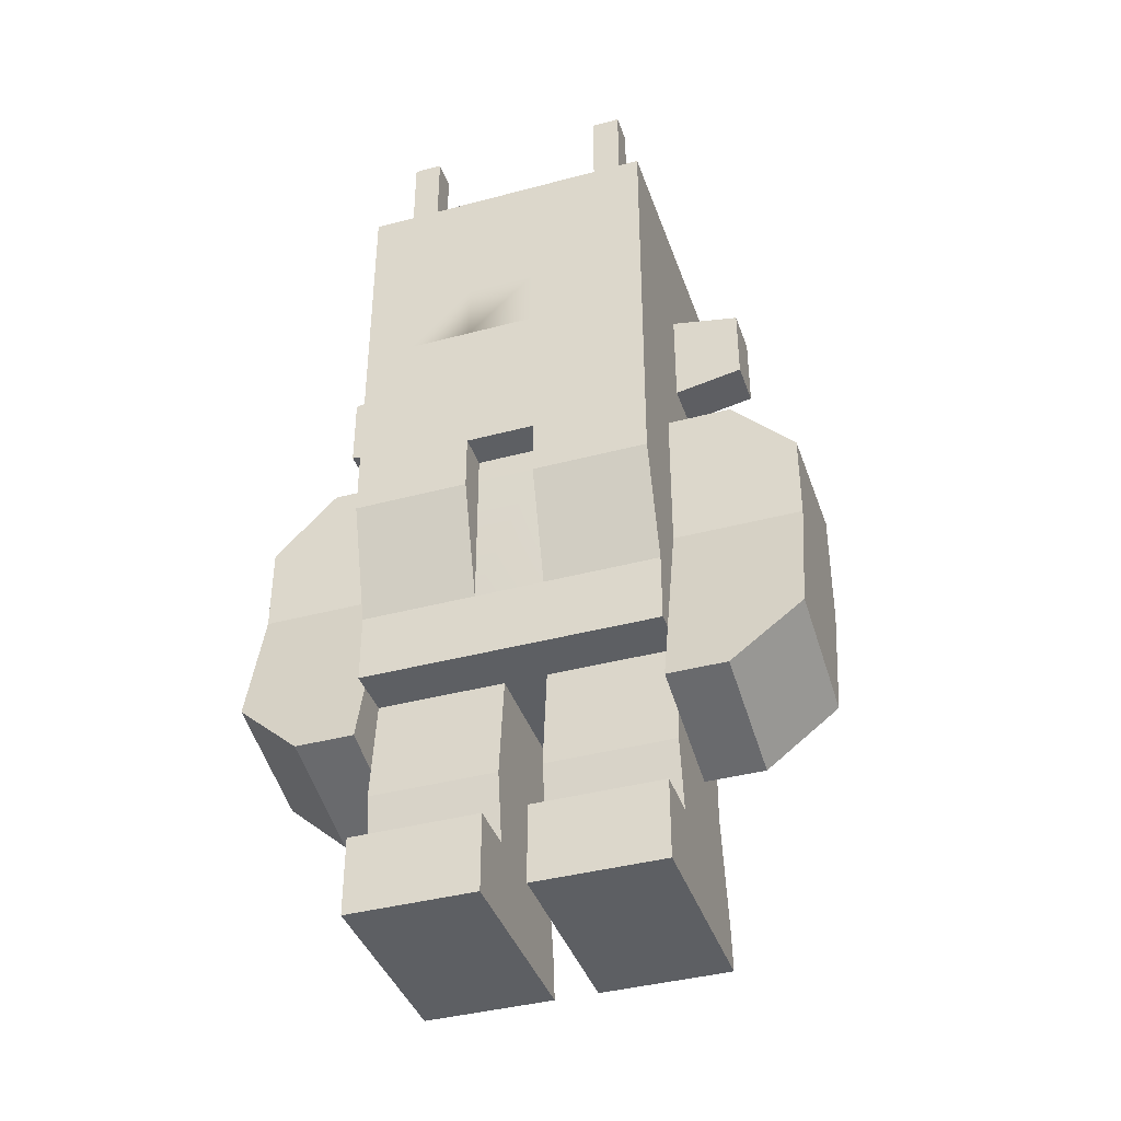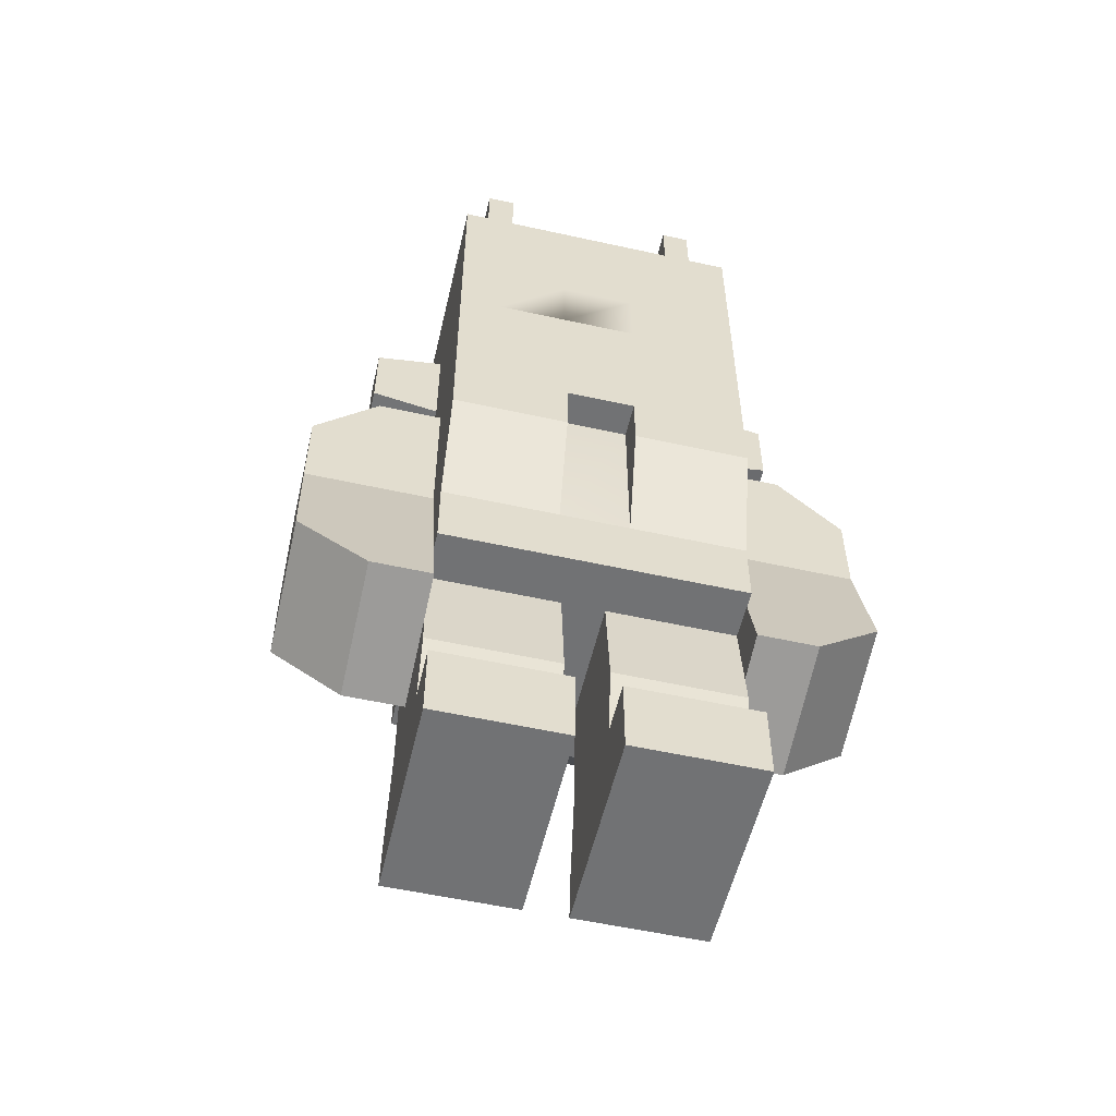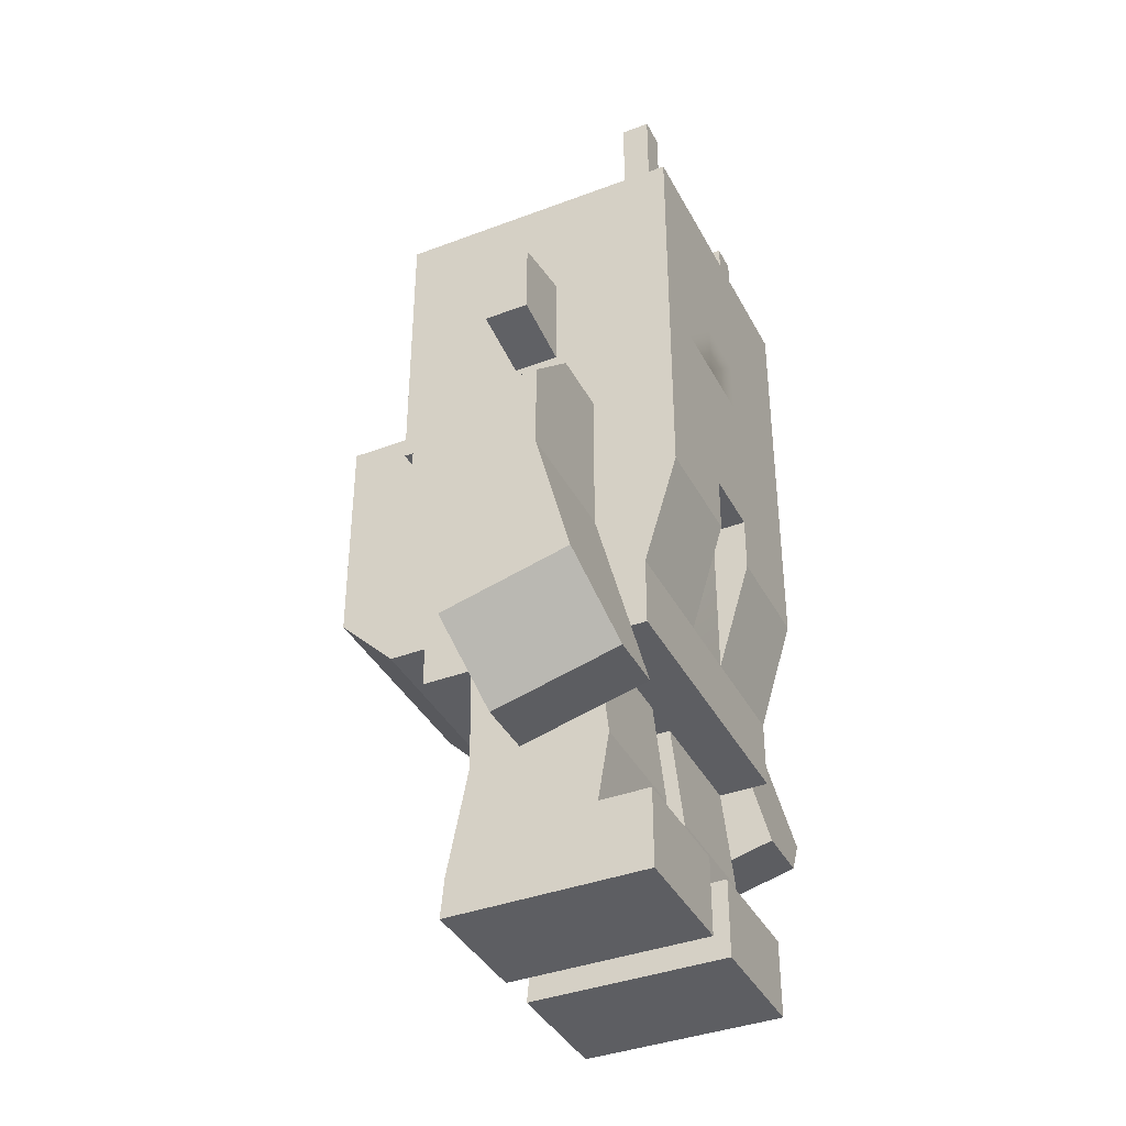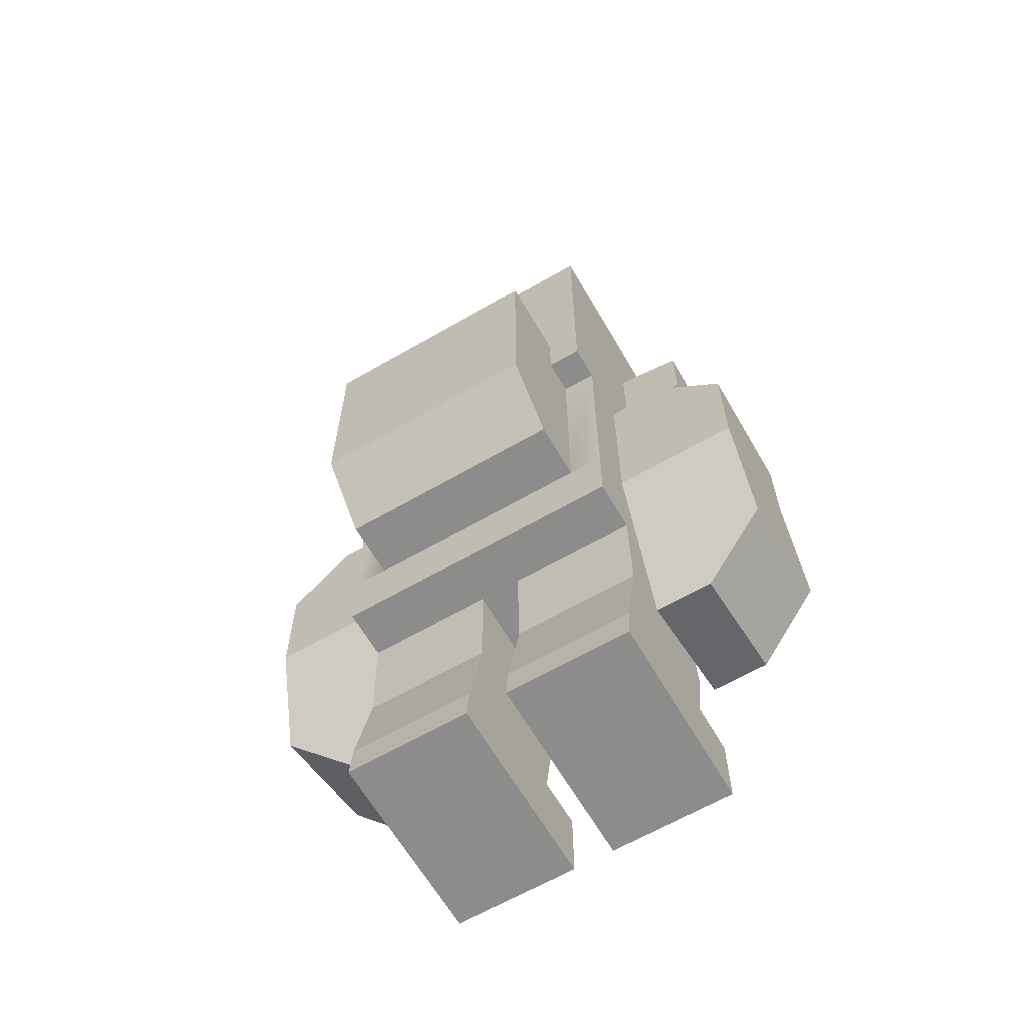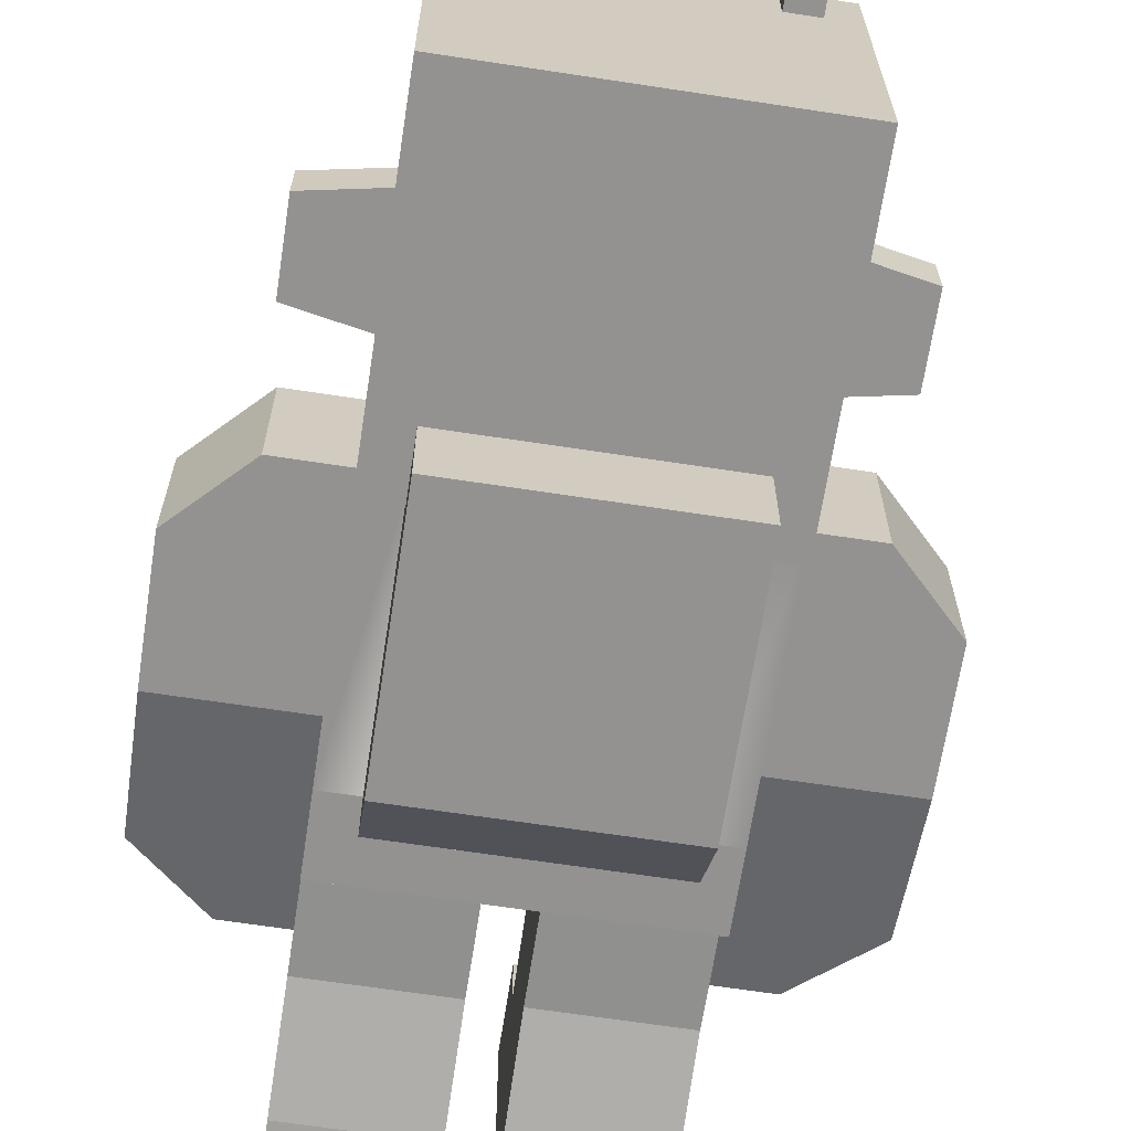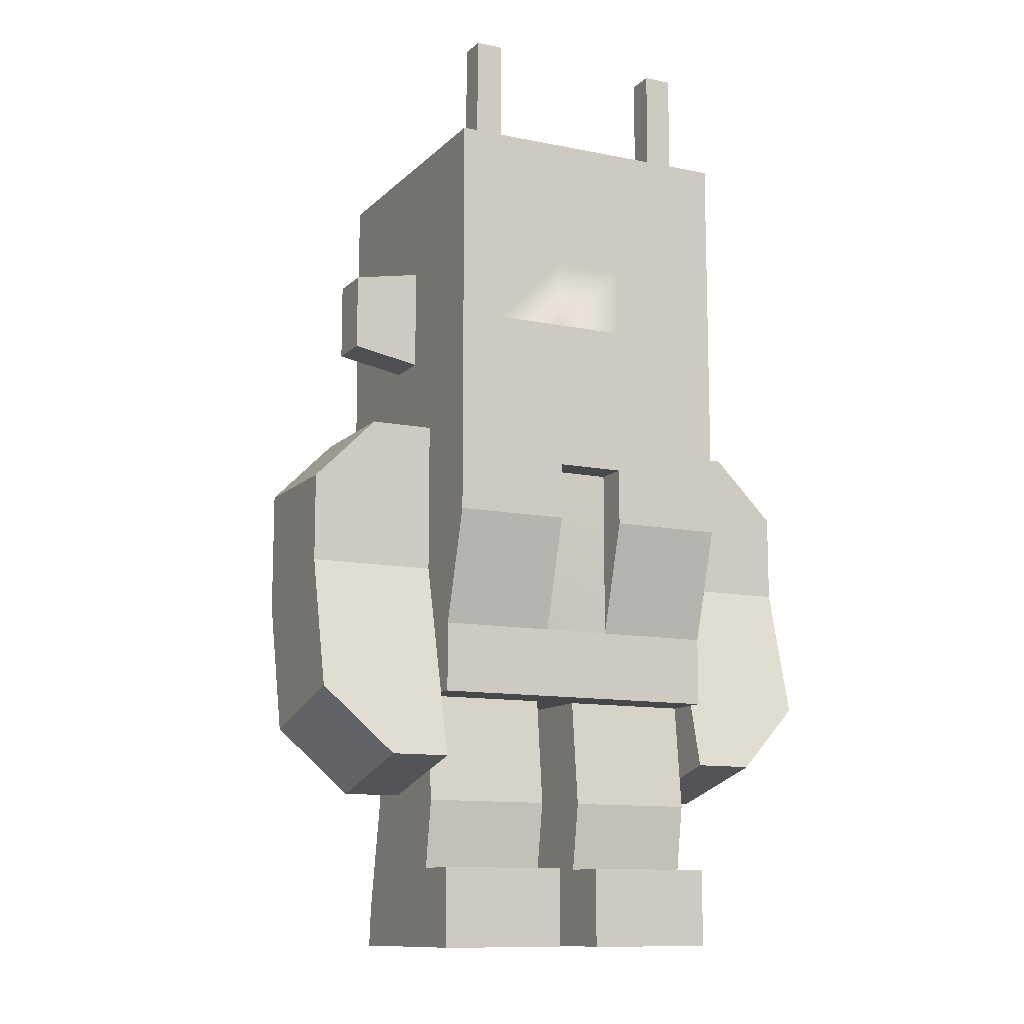
<metadata>
{"format":"obj","ext":"obj","renderer":"f3d","projection":"perspective","resolution":1024,"background":"white","views":[{"elev":-39.8,"azim":18.3,"up":"+Y"},{"elev":-55.4,"azim":-13.1,"up":"+Y"},{"elev":-38.6,"azim":-64.6,"up":"+Y"},{"elev":-64.1,"azim":-149.8,"up":"+Y"},{"elev":-66.5,"azim":171.3,"up":"+Z"},{"elev":-11.6,"azim":-26.1,"up":"+Y"}]}
</metadata>
<code>
o alien
v 0.13 0.1369 -0.0107
v 0.13 0.34 0.0558
v 0.13 0.3111 -0.0558
v 0.13 0.1657 0.1009
v 0.1816 0.1657 0.1009
v 0.1816 0.1369 -0.0107
v 0.2416 0.195 -0.02573
v 0.2416 0.3111 -0.0558
v 0.2416 0.2238 0.08586
v 0.2416 0.34 0.0558
v 0.13 0.4732 -0.0558
v 0.1858 0.4732 0.0558
v 0.1858 0.4732 -0.0558
v 0.13 0.4732 0.0558
v 0.2416 0.4174 -0.0558
v 0.2416 0.4174 0.0558
v -0.13 0.34 0.0558
v -0.13 0.1369 -0.0107
v -0.13 0.3111 -0.0558
v -0.13 0.1657 0.1009
v -0.1816 0.1369 -0.0107
v -0.2416 0.195 -0.02573
v -0.2416 0.3111 -0.0558
v -0.2416 0.2238 0.08586
v -0.1816 0.1657 0.1009
v -0.2416 0.34 0.0558
v -0.13 0.4732 0.0558
v -0.2416 0.4174 0.0558
v -0.1858 0.4732 0.0558
v -0.2416 0.4174 -0.0558
v -0.13 0.4732 -0.0558
v -0.1858 0.4732 -0.0558
v -0.13 0.2232 0.1
v 0.13 0.2232 -0.1
v 0.13 0.2232 0.1
v -0.13 0.2232 -0.1
v 0.13 0.2842 0.1
v -0.13 0.2842 0.1
v 0.03 0.2842 0.1
v -0.03 0.2842 0.1
v -0.13 0.2842 -0.1
v 0.13 0.2842 -0.1
v -0.1 0.2842 -0.1
v 0.1 0.2842 -0.1
v 0.13 0.2842 -0
v -0.13 0.2842 0
v 0.03 0.3832 0.13
v 0.03 0.4332 0.1
v 0.03 0.4332 0.13
v -0.03 0.4332 0.13
v -0.03 0.4332 0.1
v -0.03 0.3832 0.13
v 0.1 0.2842 -0.15
v -0.1 0.2842 -0.15
v -0.1 0.3342 -0.2
v 0.1 0.3342 -0.2
v -0.1 0.5332 -0.2
v 0.1 0.5332 -0.2
v 0.13 0.3832 0.13
v 0.13 0.3832 -0
v -0.13 0.3832 0.13
v -0.1 0.5332 -0.1
v -0.1 0.4832 -0.1
v 0.1 0.5332 -0.1
v 0.1 0.4832 -0.1
v -0.13 0.3832 0
v 0.13 0.4832 0.13
v -0.13 0.4832 0.13
v 0.13 0.4832 -0.1
v -0.13 0.4832 -0.1
v 0.13 0.4832 -0.13
v -0.13 0.4832 -0.13
v 0.13 0.7432 0.13
v 0.13 0.6332 -0.02
v 0.13 0.7432 -0.13
v 0.13 0.6332 0.02
v 0.13 0.5432 0.02
v 0.13 0.5432 -0.02
v -0.13 0.7432 -0.13
v -0.13 0.5432 -0.02
v -0.13 0.5432 0.02
v -0.13 0.6332 0.02
v -0.13 0.6332 -0.02
v -0.13 0.7432 0.13
v 0.19 0.6219 0.02
v 0.19 0.5544 -0.02
v 0.19 0.6219 -0.02
v 0.19 0.5544 0.02
v -0.19 0.6219 -0.02
v -0.19 0.6219 0.02
v -0.19 0.5544 0.02
v -0.19 0.5544 -0.02
v 0.105 0.7432 0.08
v 0.08 0.7432 0.08
v 0.08 0.7432 0.105
v -0.08 0.7432 0.08
v -0.105 0.7432 0.08
v -0.105 0.7432 0.105
v 0.105 0.7432 0.105
v -0.08 0.7432 0.105
v 0.03483 0.5141 0.13
v 0.09248 0.5658 0.13
v 0.03483 0.5383 0.13
v -0.03483 0.5383 0.13
v 0.09248 0.626 0.13
v 0.03235 0.626 0.13
v -0.03235 0.626 0.13
v -0.09248 0.626 0.13
v -0.03483 0.5141 0.13
v -0.09248 0.5658 0.13
v 0.03235 0.5658 0.13
v -0.03235 0.5658 0.13
v -0.105 0.8432 0.08
v -0.08 0.8432 0.105
v -0.08 0.8432 0.08
v -0.105 0.8432 0.105
v 0.08 0.8432 0.08
v 0.105 0.8432 0.105
v 0.105 0.8432 0.08
v 0.08 0.8432 0.105
v 0.13 0.2232 0.0558
v 0.13 0.1288 -0.05425
v 0.13 0.2232 -0.0558
v 0.13 0.1288 0.0658
v 0.01841 0.1288 0.0658
v 0.01841 0.2232 0.0558
v 0.01841 0.2232 -0.0558
v 0.01841 0.1288 -0.05425
v 0.13 0.06897 0.1
v 0.01841 -0 0.1
v 0.13 -0 0.1
v 0.01841 0.06897 0.1
v 0.13 0.03448 -0.07271
v 0.01841 0.03448 -0.07271
v 0.13 0 -0.0758
v 0.01841 0 -0.0758
v 0.01841 0.06897 0.0558
v 0.13 0.06897 0.0558
v -0.01841 0.1288 0.0658
v -0.13 0.06897 0.0558
v -0.01841 0.06897 0.0558
v -0.13 0.1288 0.0658
v -0.01841 0.06897 0.1
v -0.13 0 0.1
v -0.01841 0 0.1
v -0.13 0.06897 0.1
v -0.13 0.03448 -0.07271
v -0.01841 0 -0.0758
v -0.13 0 -0.0758
v -0.01841 0.03448 -0.07271
v -0.13 0.1288 -0.05425
v -0.01841 0.1288 -0.05425
v -0.13 0.2232 -0.0558
v -0.01841 0.2232 0.0558
v -0.01841 0.2232 -0.0558
v -0.13 0.2232 0.0558
f 1 2 3
f 2 1 4
f 5 1 6
f 1 5 4
f 3 6 1
f 6 3 7
f 7 3 8
f 9 6 7
f 6 9 5
f 9 4 5
f 4 9 2
f 2 9 10
f 10 7 8
f 7 10 9
f 17 18 19
f 18 17 20
f 21 19 18
f 19 21 22
f 19 22 23
f 21 24 22
f 24 21 25
f 25 18 20
f 18 25 21
f 17 25 20
f 25 17 24
f 24 17 26
f 22 26 23
f 26 22 24
f 68 71 67
f 71 68 72
f 73 74 75
f 74 73 76
f 76 73 77
f 78 75 74
f 78 71 75
f 71 78 67
f 67 78 77
f 67 77 73
f 79 71 72
f 71 79 75
f 72 80 79
f 80 72 68
f 80 68 81
f 81 68 82
f 83 79 80
f 79 83 84
f 84 83 82
f 84 82 68
f 85 86 87
f 86 85 88
f 74 86 78
f 86 74 87
f 77 86 88
f 86 77 78
f 74 85 87
f 85 74 76
f 88 76 77
f 76 88 85
f 89 82 83
f 82 89 90
f 82 91 81
f 91 82 90
f 92 83 80
f 83 92 89
f 91 89 92
f 89 91 90
f 91 80 81
f 80 91 92
f 75 93 73
f 93 75 79
f 93 79 94
f 94 79 95
f 95 79 96
f 96 79 97
f 97 79 98
f 99 73 93
f 73 99 84
f 84 99 95
f 84 98 79
f 84 95 100
f 100 95 96
f 84 100 98
f 67 101 68
f 101 67 102
f 102 67 73
f 101 102 103
f 103 102 104
f 102 73 105
f 105 73 106
f 106 73 107
f 107 73 108
f 109 68 101
f 110 68 109
f 110 109 104
f 68 110 84
f 84 110 108
f 84 108 73
f 110 104 111
f 111 104 102
f 110 111 112
f 106 112 111
f 112 106 107
f 113 114 115
f 114 113 116
f 114 98 100
f 98 114 116
f 114 96 115
f 96 114 100
f 113 96 97
f 96 113 115
f 98 113 97
f 113 98 116
f 117 118 119
f 118 117 120
f 118 93 119
f 93 118 99
f 117 93 94
f 93 117 119
f 95 117 94
f 117 95 120
f 118 95 99
f 95 118 120
f 11 12 13
f 12 11 14
f 12 15 13
f 15 12 16
f 30 29 32
f 29 30 28
f 31 29 27
f 29 31 32
f 59 45 60
f 45 59 37
f 48 40 39
f 40 48 51
f 52 38 40
f 38 52 61
f 59 39 37
f 39 59 47
f 54 57 55
f 57 54 62
f 62 54 43
f 62 43 63
f 64 56 58
f 56 64 53
f 53 64 44
f 44 64 65
f 57 64 58
f 64 57 62
f 64 63 65
f 63 64 62
f 38 66 46
f 66 38 61
f 107 110 112
f 110 107 108
f 105 111 102
f 111 105 106
f 130 135 131
f 135 130 136
f 144 148 145
f 148 144 149
f 16 2 10
f 2 16 14
f 14 16 12
f 16 8 15
f 8 16 10
f 11 8 3
f 8 11 15
f 15 11 13
f 3 14 11
f 14 3 2
f 27 26 17
f 26 27 28
f 28 27 29
f 26 30 23
f 30 26 28
f 30 19 23
f 19 30 31
f 31 30 32
f 27 19 31
f 19 27 17
f 67 47 59
f 47 67 49
f 49 67 50
f 68 50 67
f 61 50 68
f 50 61 52
f 65 67 69
f 67 65 68
f 68 65 63
f 68 63 70
f 70 43 41
f 43 70 63
f 65 42 44
f 42 65 69
f 46 70 41
f 70 46 66
f 70 66 68
f 68 66 61
f 69 60 42
f 60 69 67
f 60 67 59
f 45 42 60
f 33 34 35
f 34 33 36
f 37 33 35
f 33 37 38
f 38 37 39
f 38 39 40
f 41 34 36
f 34 41 42
f 42 41 43
f 42 43 44
f 45 34 42
f 34 45 35
f 35 45 37
f 33 41 36
f 41 33 46
f 46 33 38
f 47 48 39
f 48 47 49
f 50 40 51
f 40 50 52
f 50 48 49
f 48 50 51
f 43 53 44
f 53 43 54
f 55 53 54
f 53 55 56
f 57 56 55
f 56 57 58
f 121 122 123
f 122 121 124
f 121 125 124
f 125 121 126
f 127 121 123
f 121 127 126
f 127 122 128
f 122 127 123
f 128 126 127
f 126 128 125
f 153 154 155
f 154 153 156
f 153 152 151
f 152 153 155
f 154 142 139
f 142 154 156
f 151 156 153
f 156 151 142
f 154 152 155
f 152 154 139
f 103 109 101
f 109 103 104
f 129 130 131
f 130 129 132
f 128 133 134
f 133 128 122
f 134 135 136
f 135 134 133
f 130 134 136
f 134 130 128
f 128 130 137
f 137 130 132
f 125 128 137
f 124 137 138
f 137 124 125
f 137 129 138
f 129 137 132
f 124 138 122
f 131 122 138
f 131 133 122
f 133 131 135
f 131 138 129
f 139 140 141
f 140 139 142
f 143 144 145
f 144 143 146
f 147 148 149
f 148 147 150
f 151 150 147
f 150 151 152
f 144 147 149
f 147 144 151
f 151 144 140
f 140 144 146
f 142 151 140
f 139 141 152
f 145 152 141
f 145 150 152
f 150 145 148
f 145 141 143
f 140 143 141
f 143 140 146

</code>
